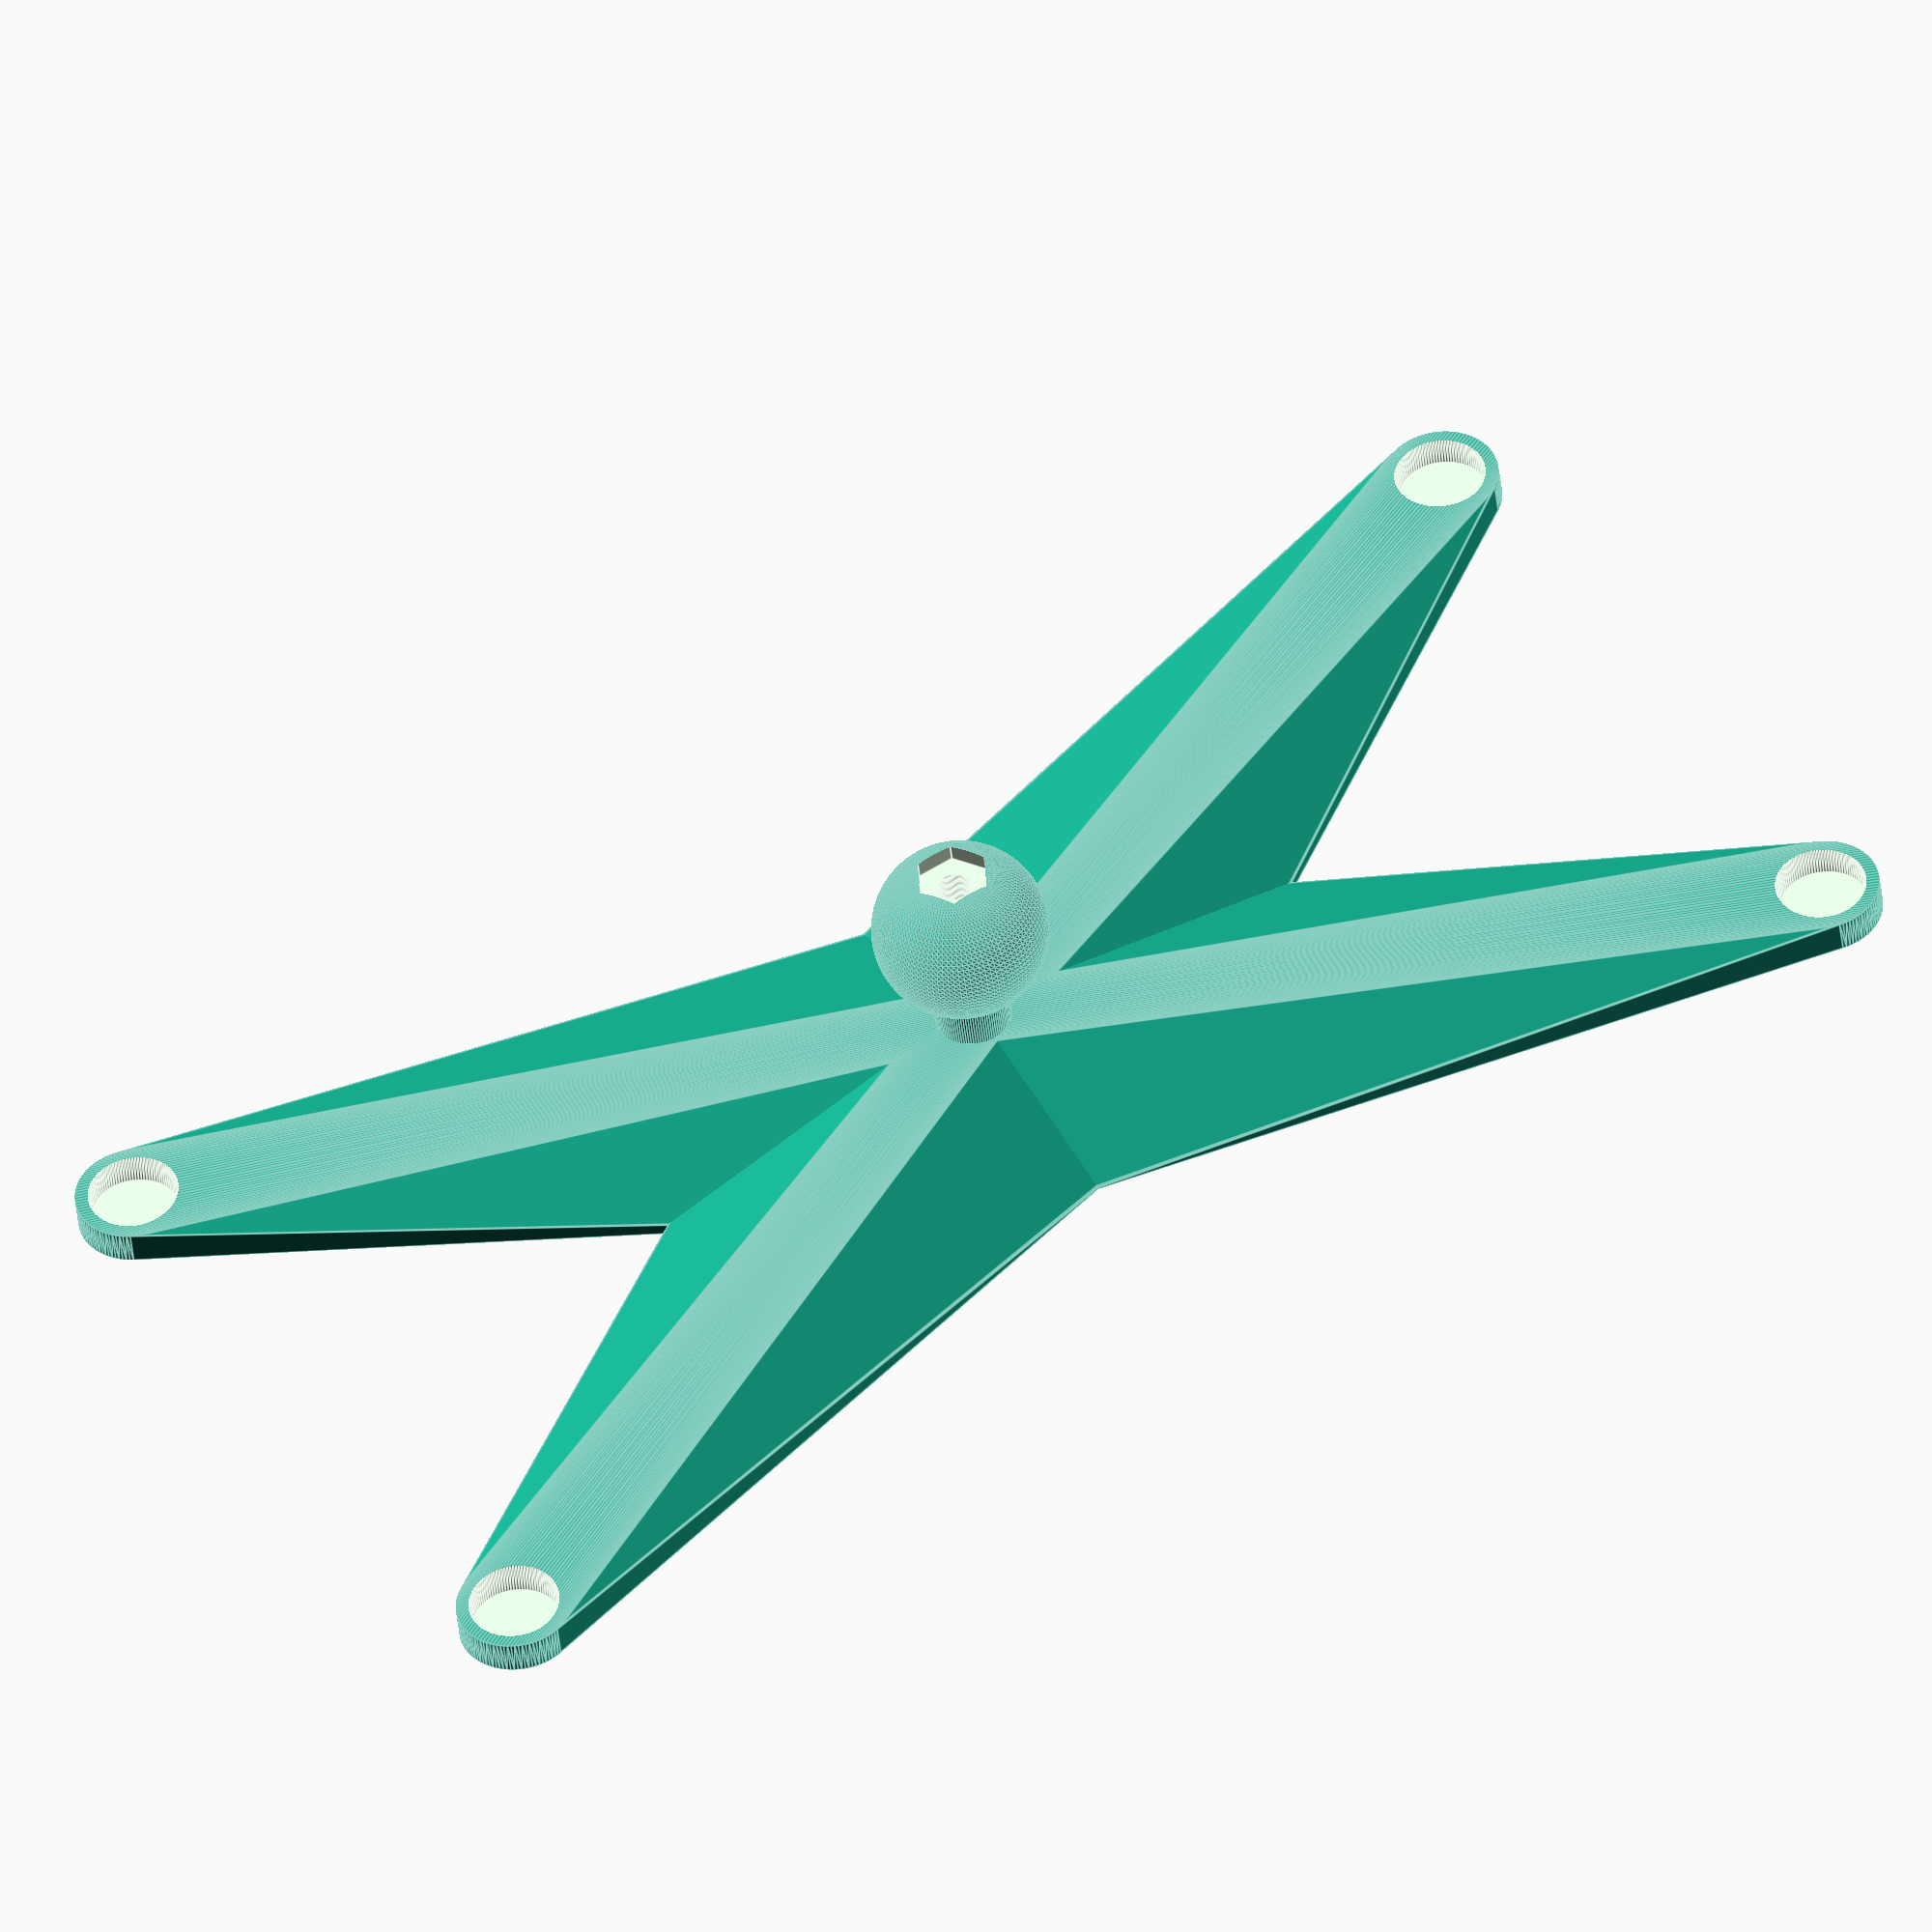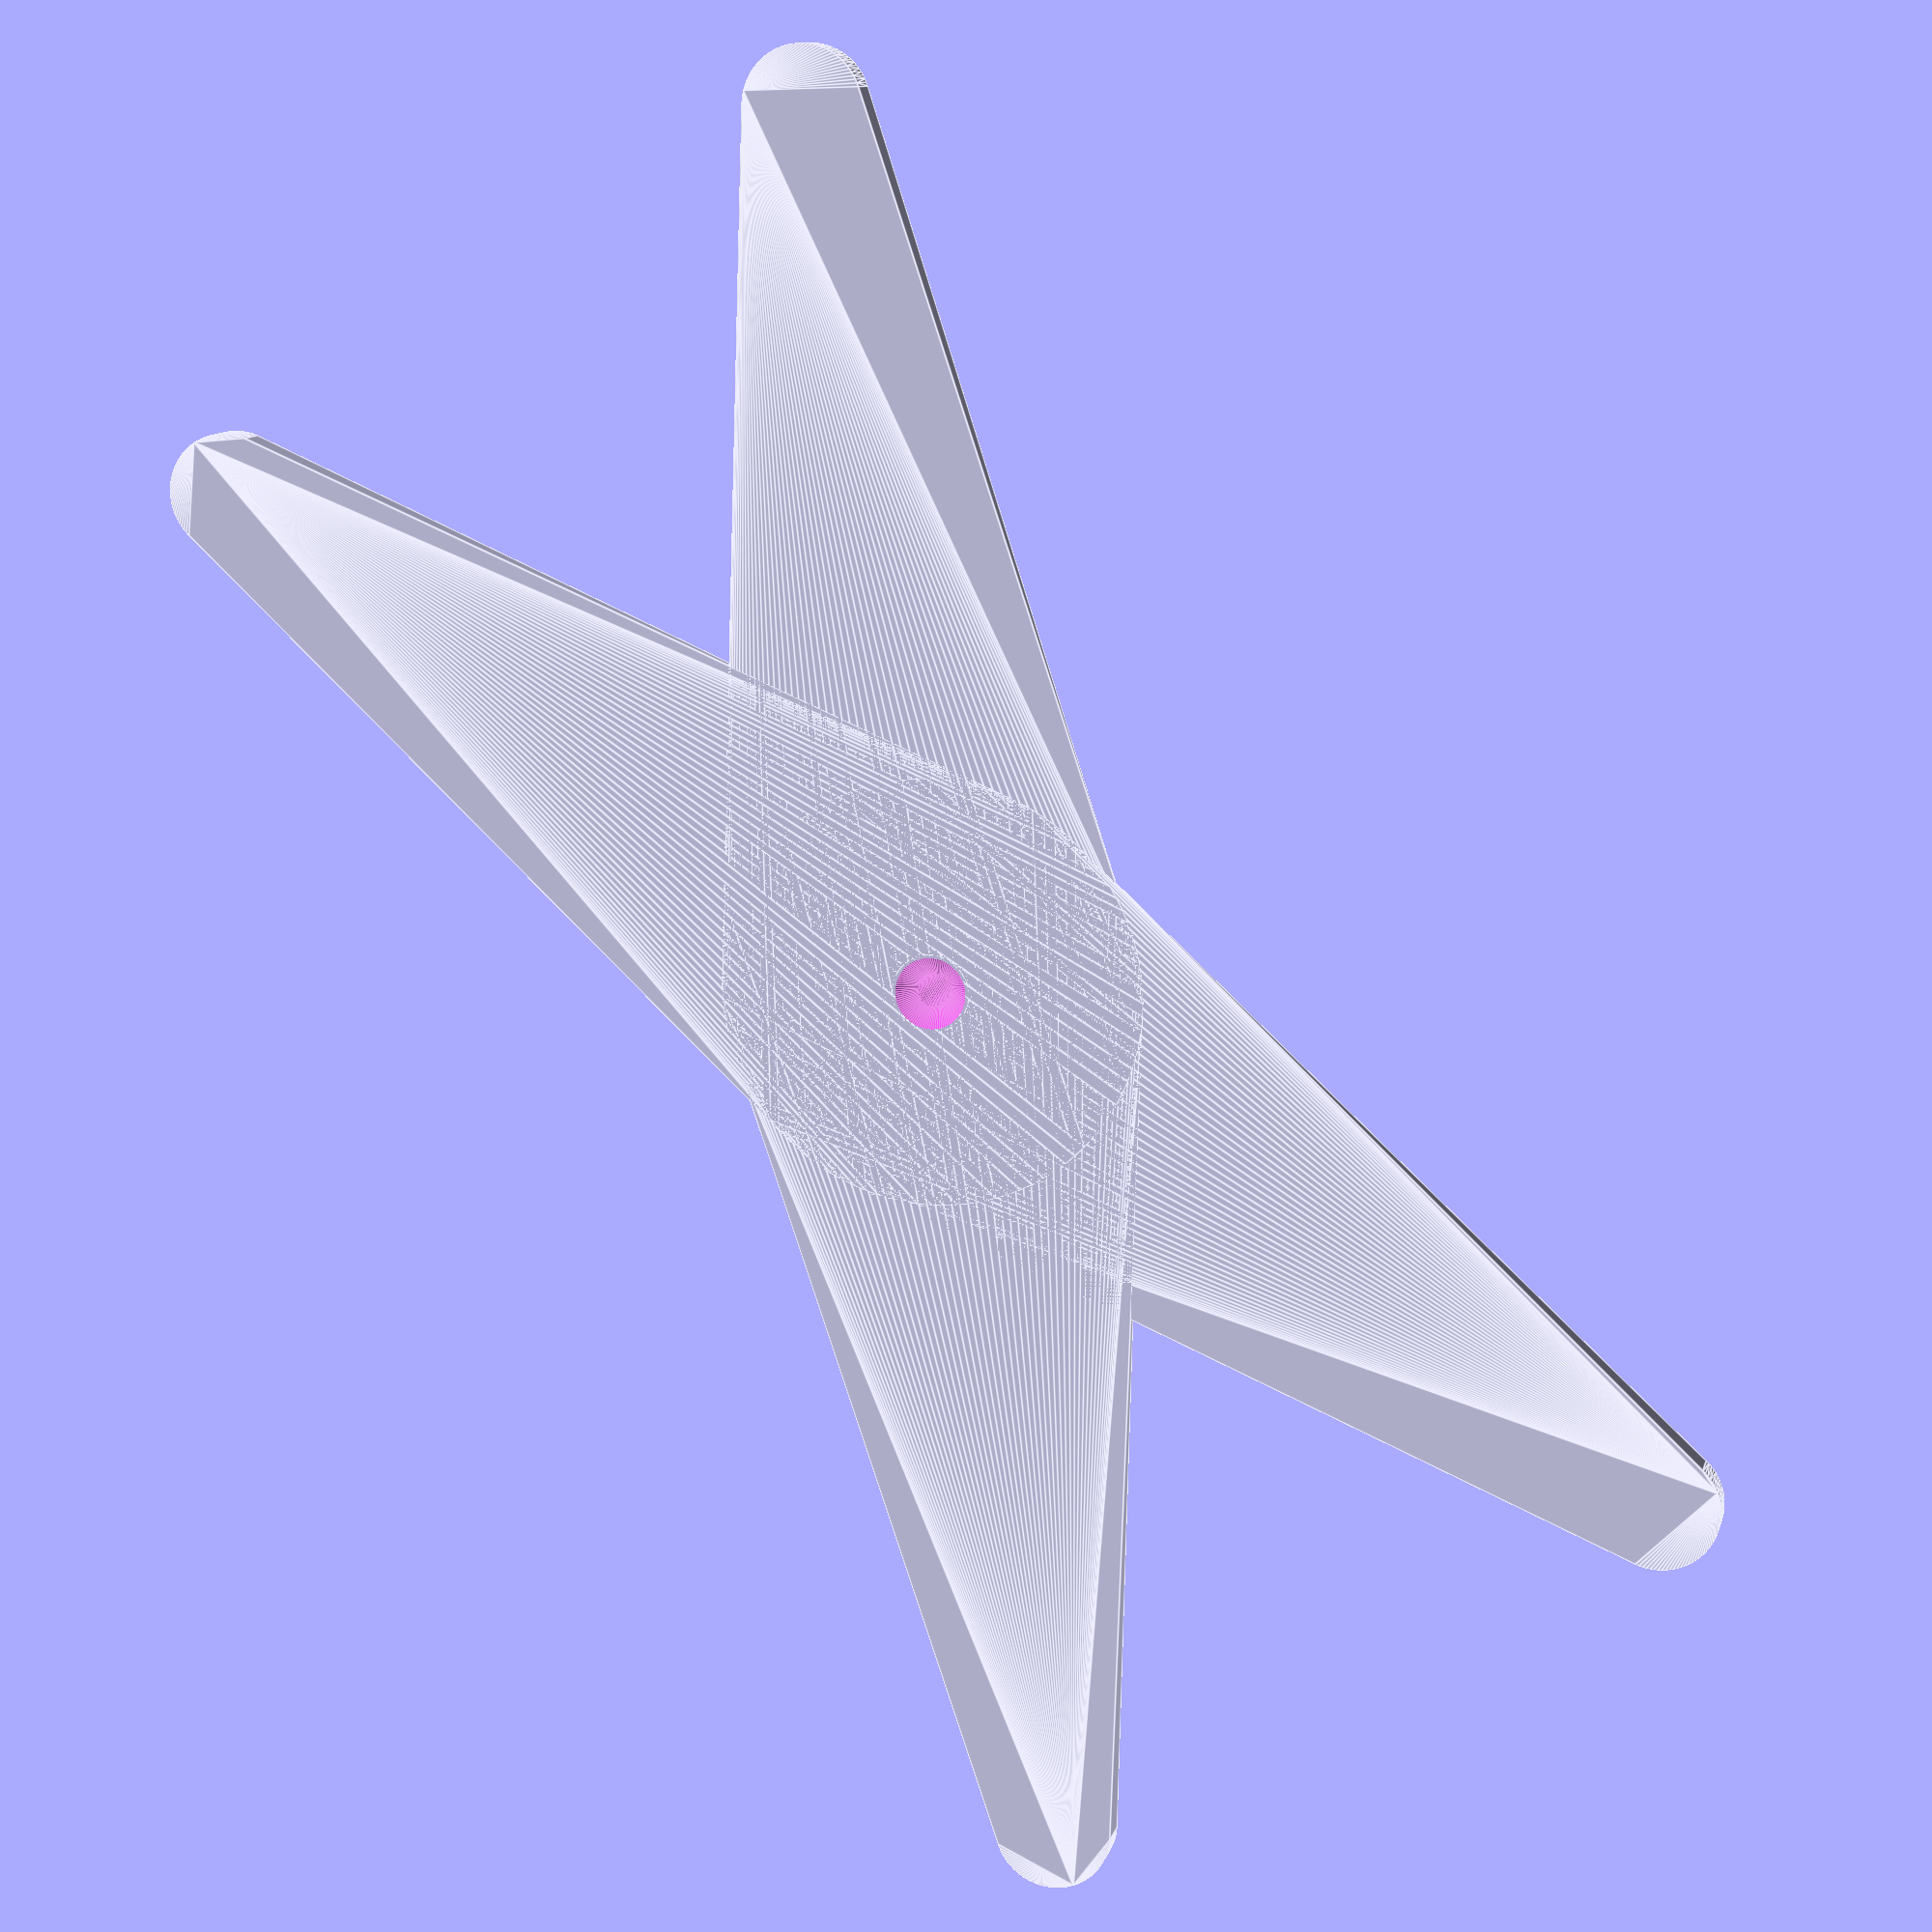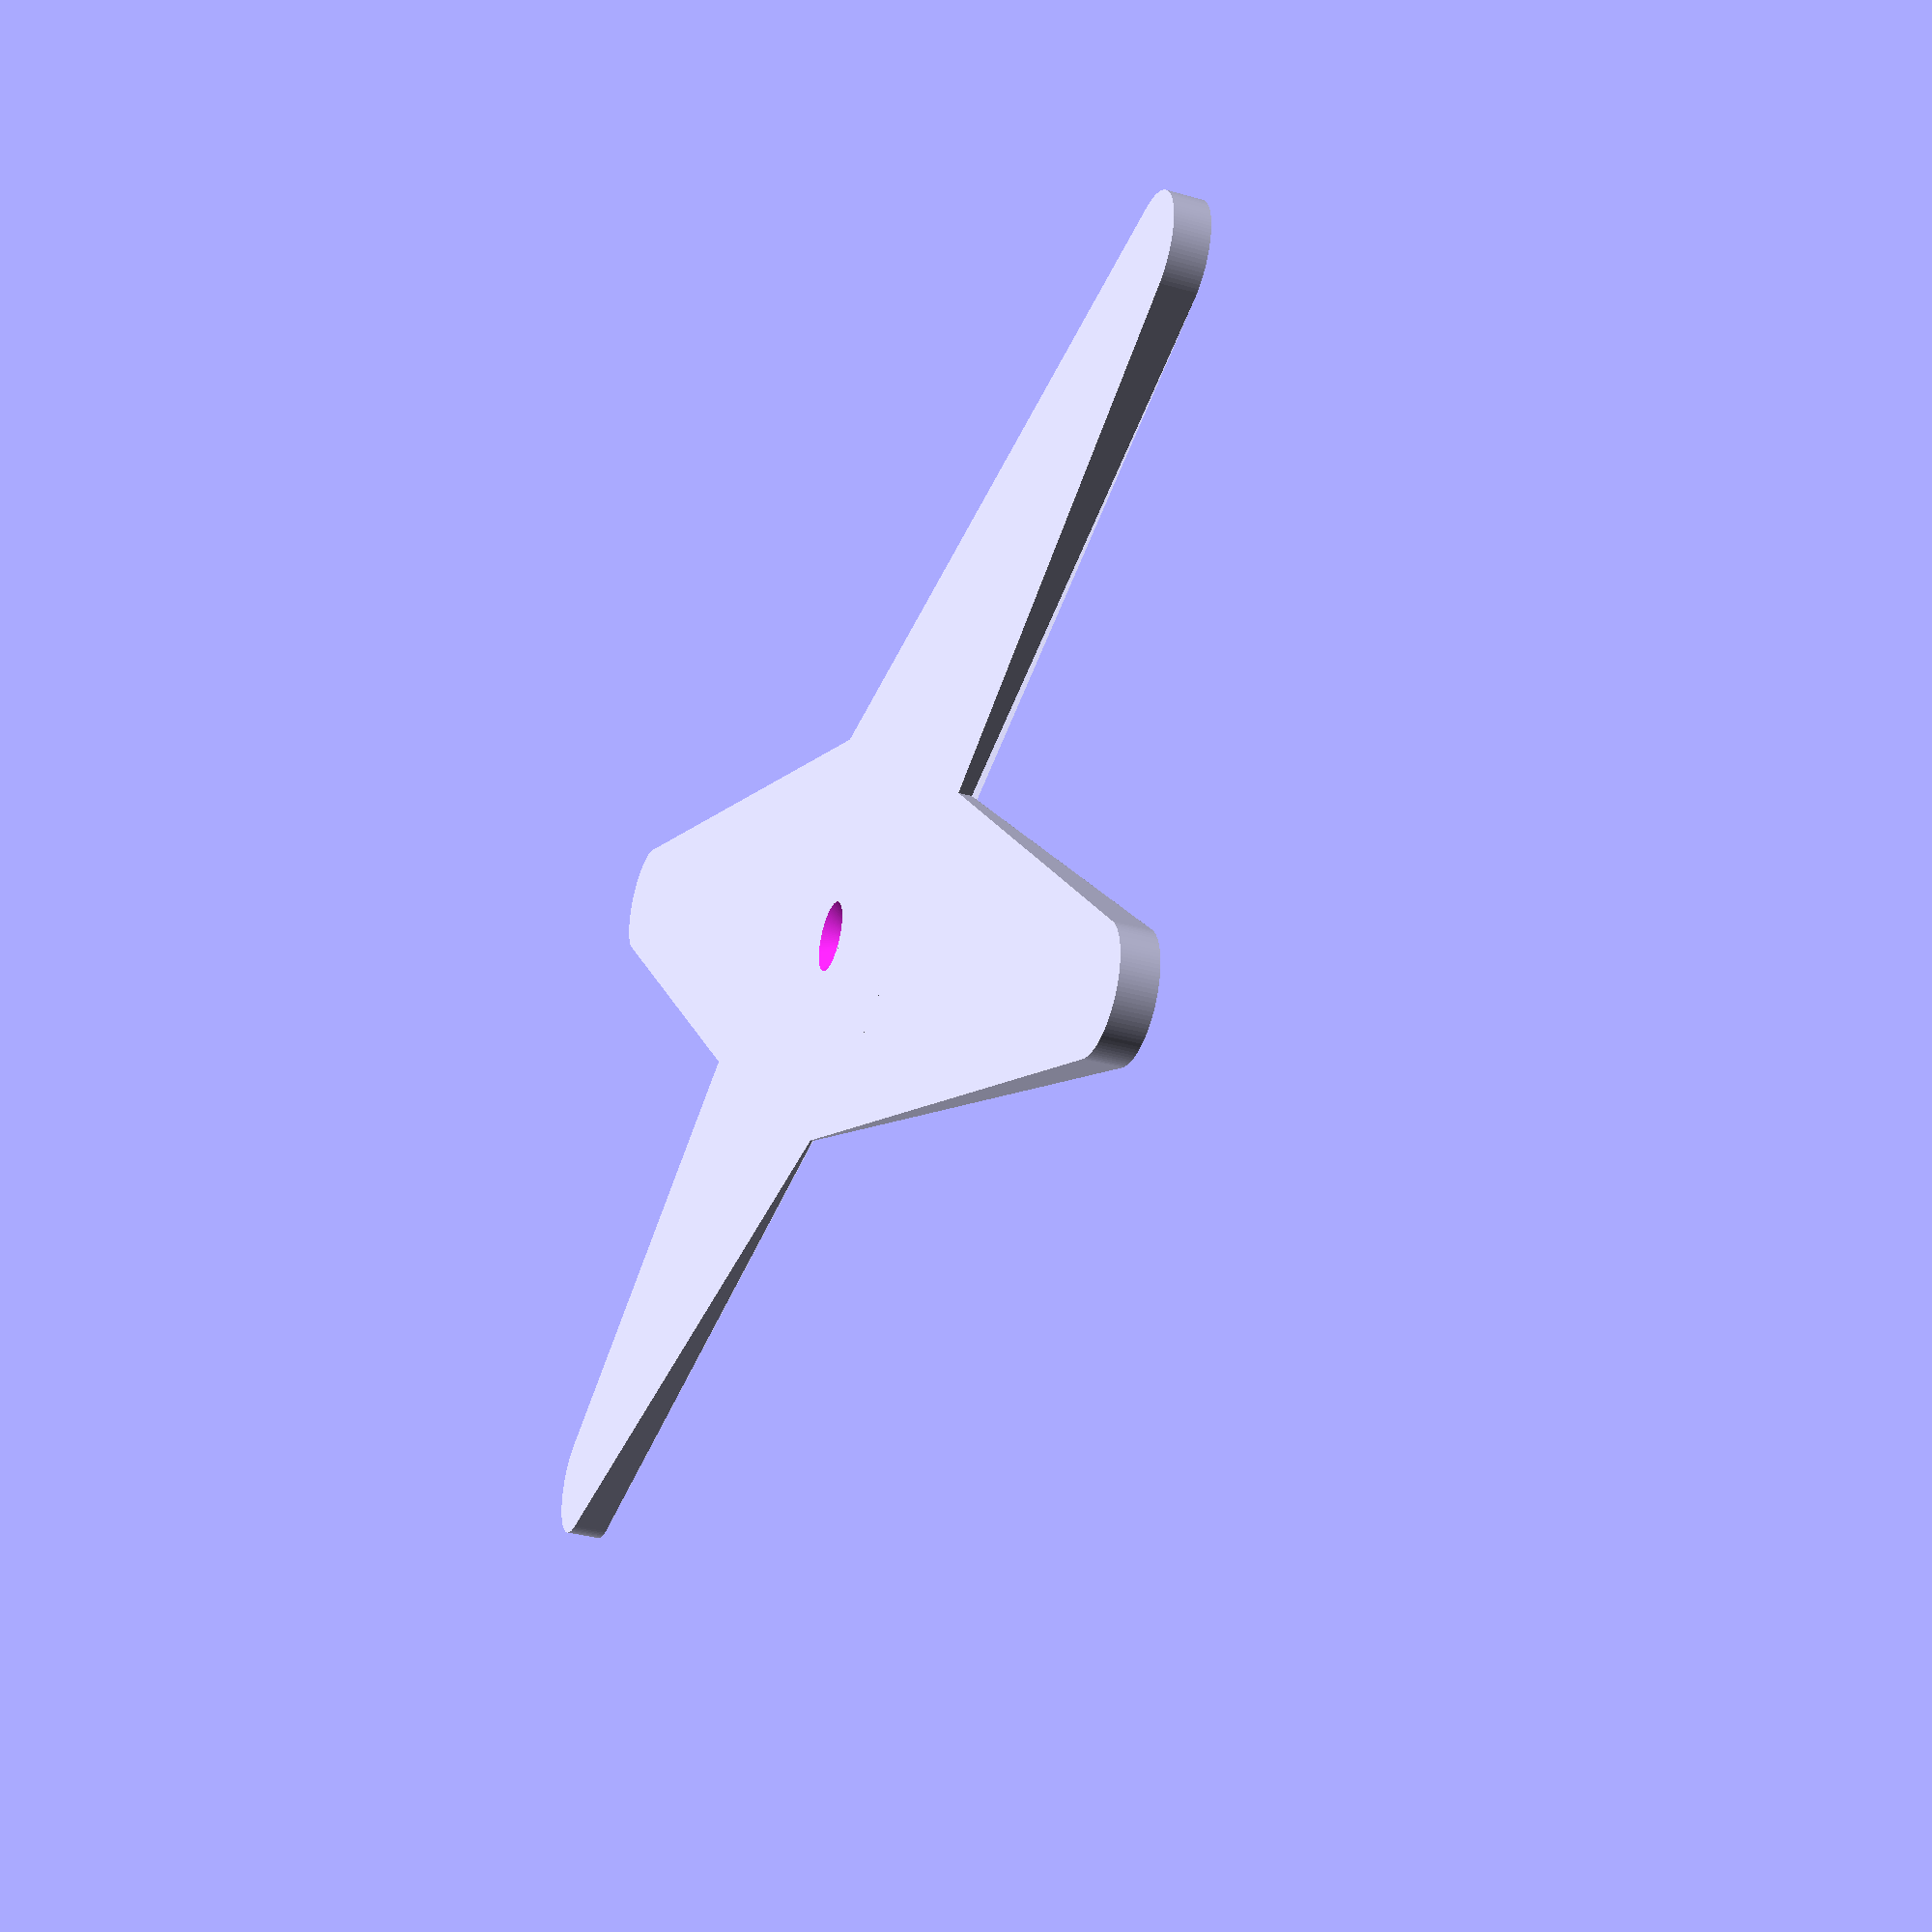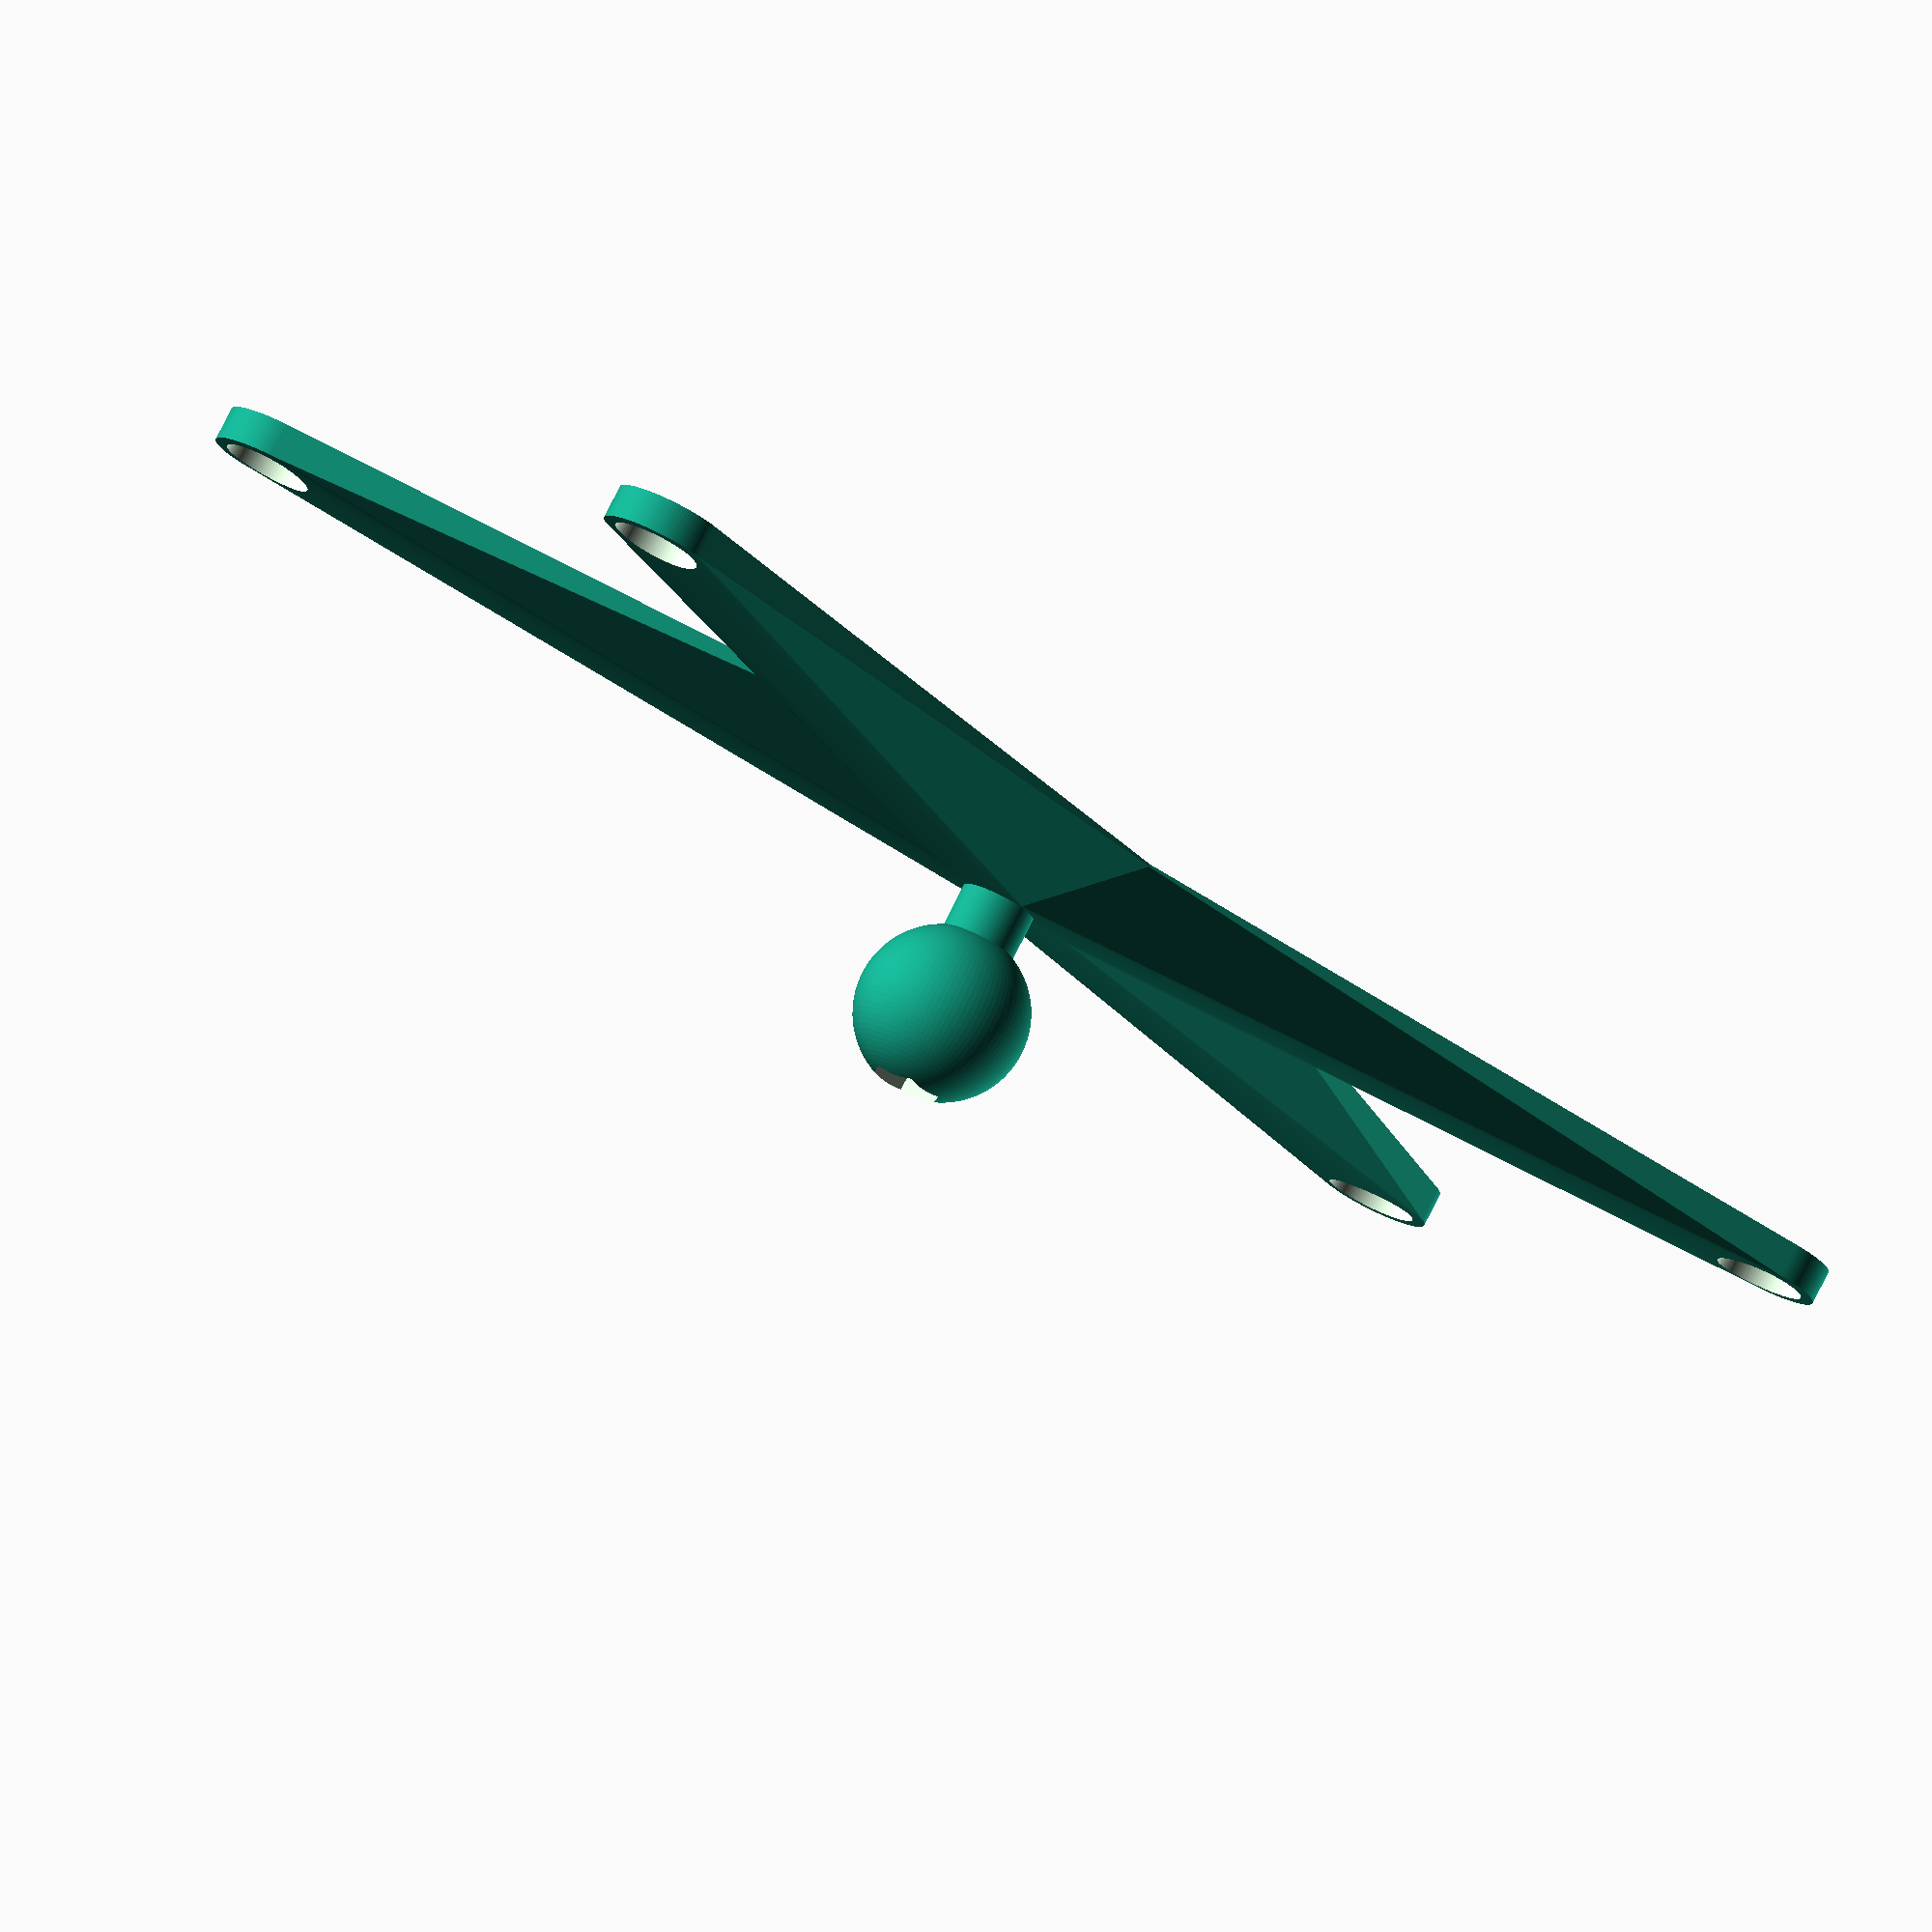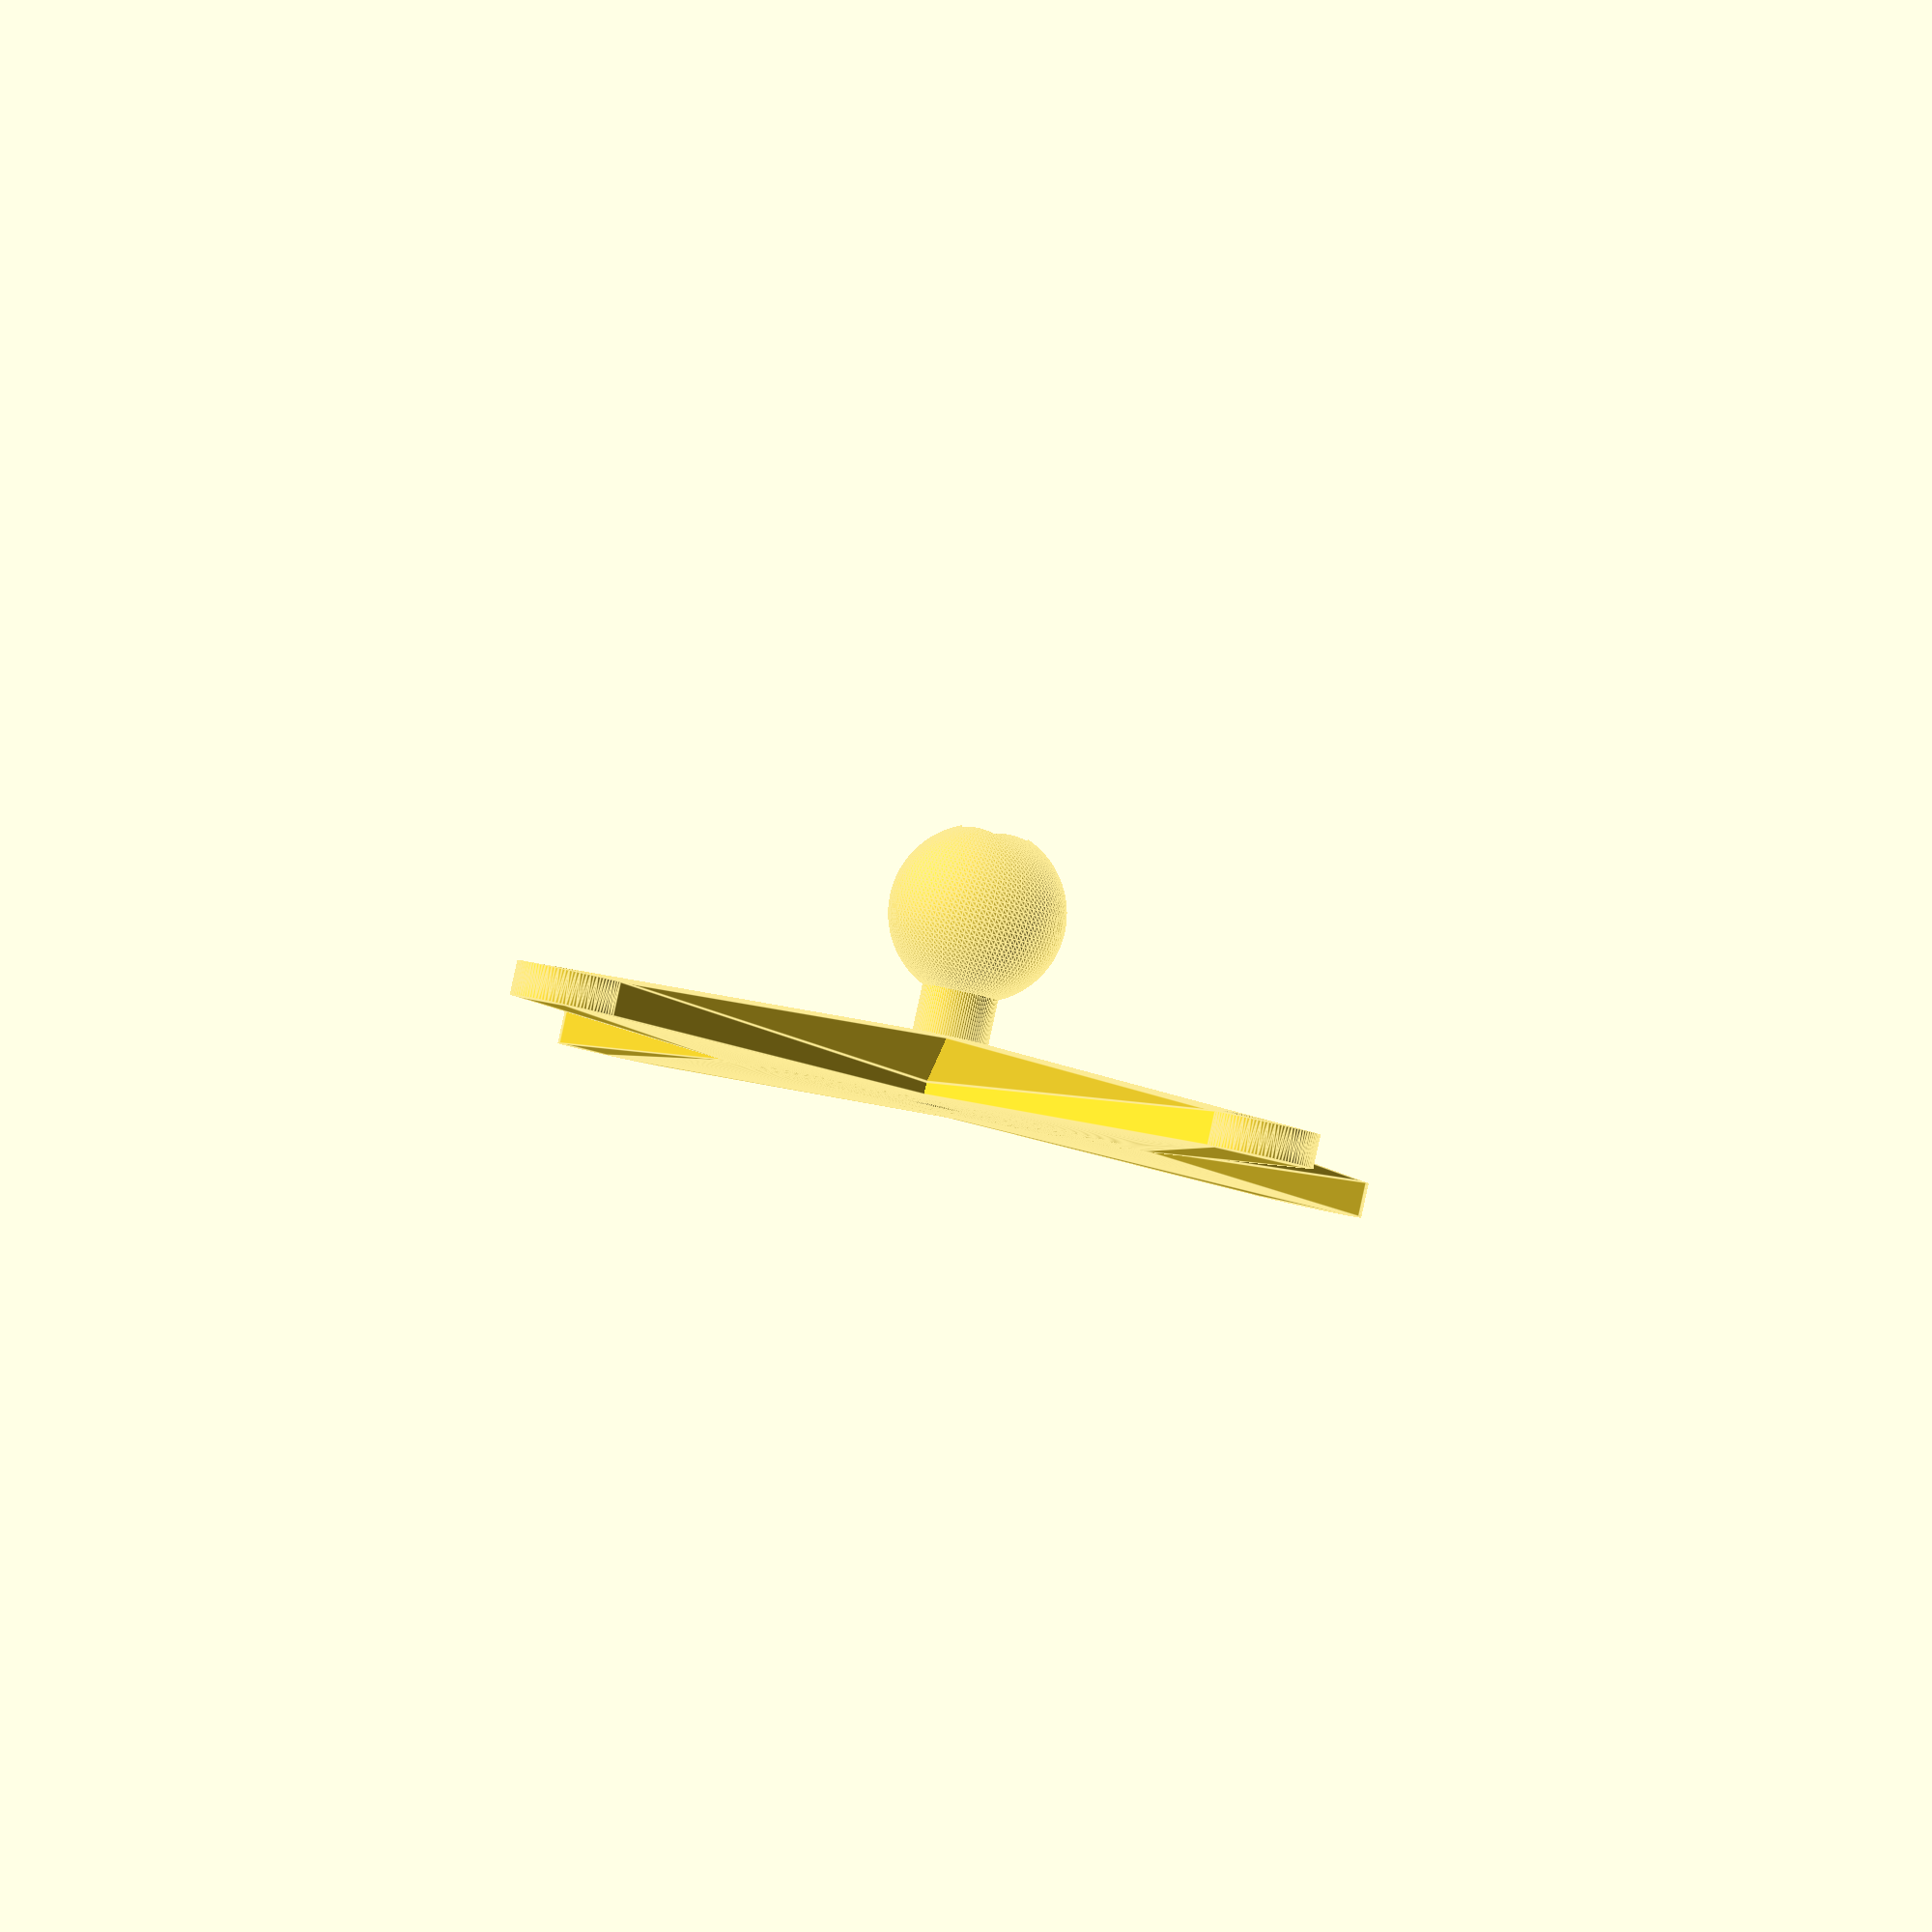
<openscad>
$fn = 100;

//magnet size, height not accurate and used to cut out
magnet_height = 7;
magnet_radius = 12.718/2;

frame_heigh = 5;

flange_radius = magnet_radius + 2;

//on center spacing of magnets on the back of ipad
mag_width_oc  = 222;
mag_height_oc = 100; 
mag_cone = .25; //wedge magnets in, radius in mm change

mag_z_offset  = .7;

center_cir = 30;



difference(){
union(){
	//hull(){
	union(){
		//cylinder(13,5, 5);
		union(){
			hull(){	
				cylinder(10, center_cir, 5.5);
				translate([mag_width_oc/2,mag_height_oc/2, 0])
					cylinder(frame_heigh, flange_radius, flange_radius);
			}
			hull(){
				cylinder(10, center_cir, 5.5);
				translate([-mag_width_oc/2,mag_height_oc/2, 0])
					cylinder(frame_heigh, flange_radius, flange_radius);
			}
			hull(){
				cylinder(10, center_cir, 5.5);
				translate([-mag_width_oc/2,-mag_height_oc/2, 0])
					cylinder(frame_heigh, flange_radius, flange_radius);
			}
			hull(){
				cylinder(10, center_cir, 5.5);
				translate([mag_width_oc/2,-mag_height_oc/2, 0])
					cylinder(frame_heigh, flange_radius, flange_radius);
			}
		}
	}
	cylinder(20,5.5, 5.5);
	translate([0,0,28])
		sphere(25.4/2); //1" size B ball
}

//cut out magnets
translate([0,0,mag_z_offset]){
	translate([mag_width_oc/2,mag_height_oc/2, 0])
		cylinder(magnet_height, magnet_radius, magnet_radius+mag_cone);

	translate([-mag_width_oc/2,mag_height_oc/2, 0])
		cylinder(magnet_height, magnet_radius, magnet_radius+mag_cone);
		
	translate([-mag_width_oc/2,-mag_height_oc/2, 0])
		cylinder(magnet_height, magnet_radius, magnet_radius+mag_cone);

	translate([mag_width_oc/2,-mag_height_oc/2, 0])
		cylinder(magnet_height, magnet_radius, magnet_radius+mag_cone);
}
// bolt cutout
translate([0,0,37])
	cylinder(11, 11/2, 11/2, $fn=6);

translate([0,0,-1])
	cylinder(60, 4.8/2, 4.8/2);

translate([0,0,-.1])
	cylinder(5.1, 5.1, 0);
}
</openscad>
<views>
elev=42.5 azim=327.1 roll=5.9 proj=o view=edges
elev=348.8 azim=302.6 roll=194.0 proj=p view=edges
elev=35.7 azim=347.0 roll=249.5 proj=p view=solid
elev=281.6 azim=218.0 roll=26.5 proj=o view=wireframe
elev=91.4 azim=91.8 roll=347.7 proj=o view=edges
</views>
